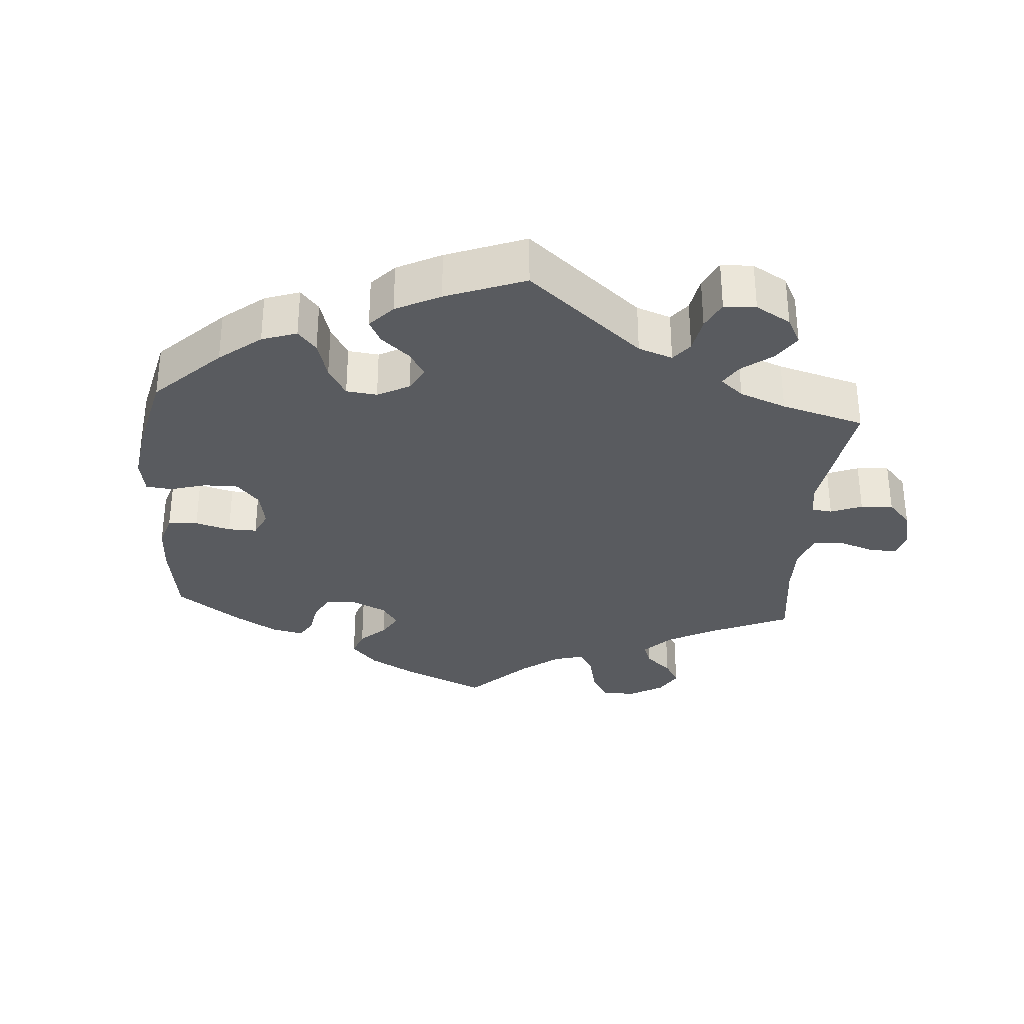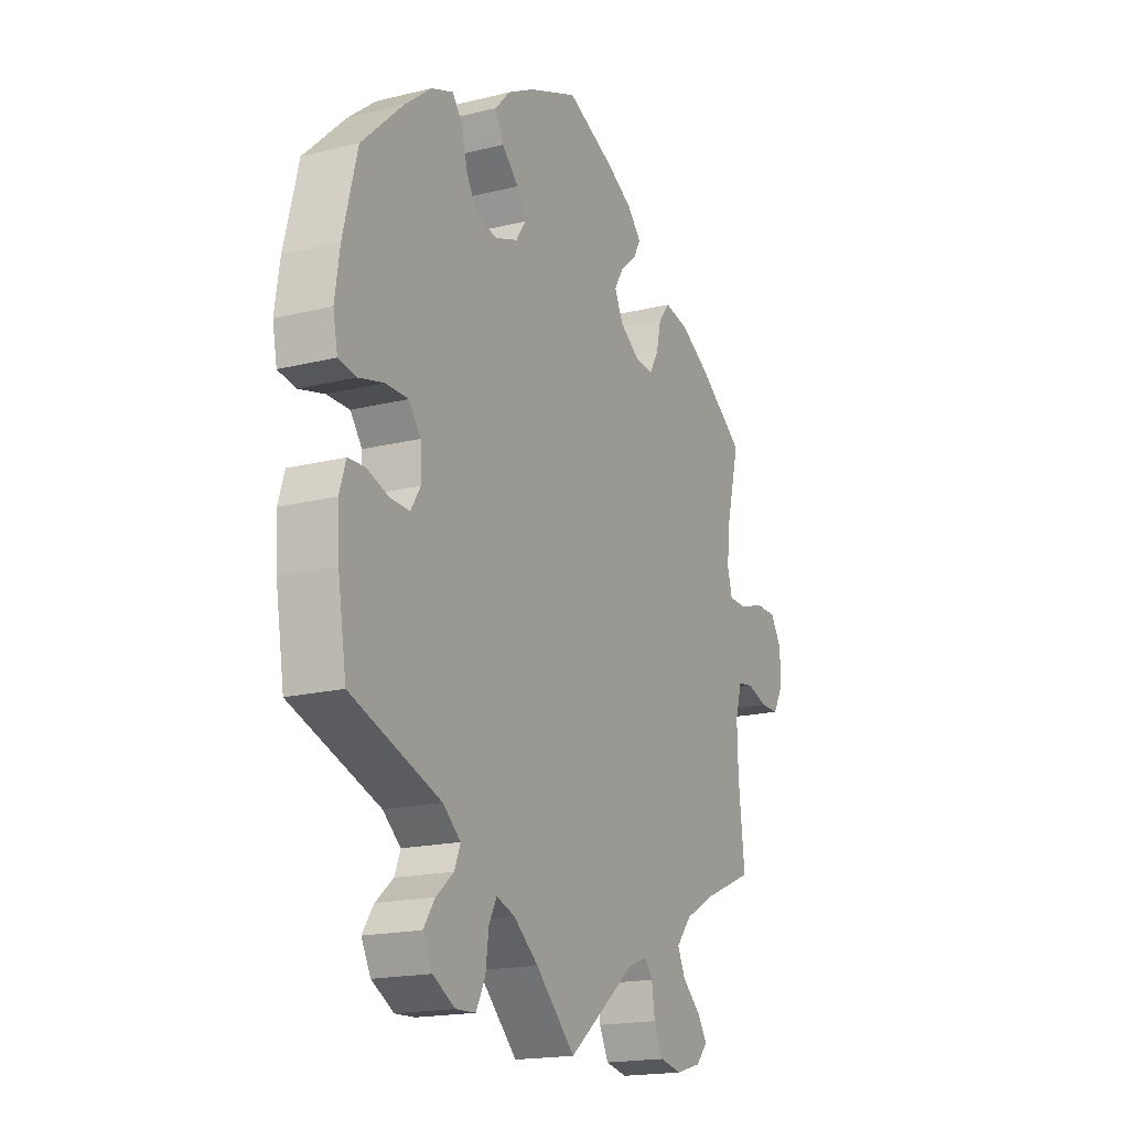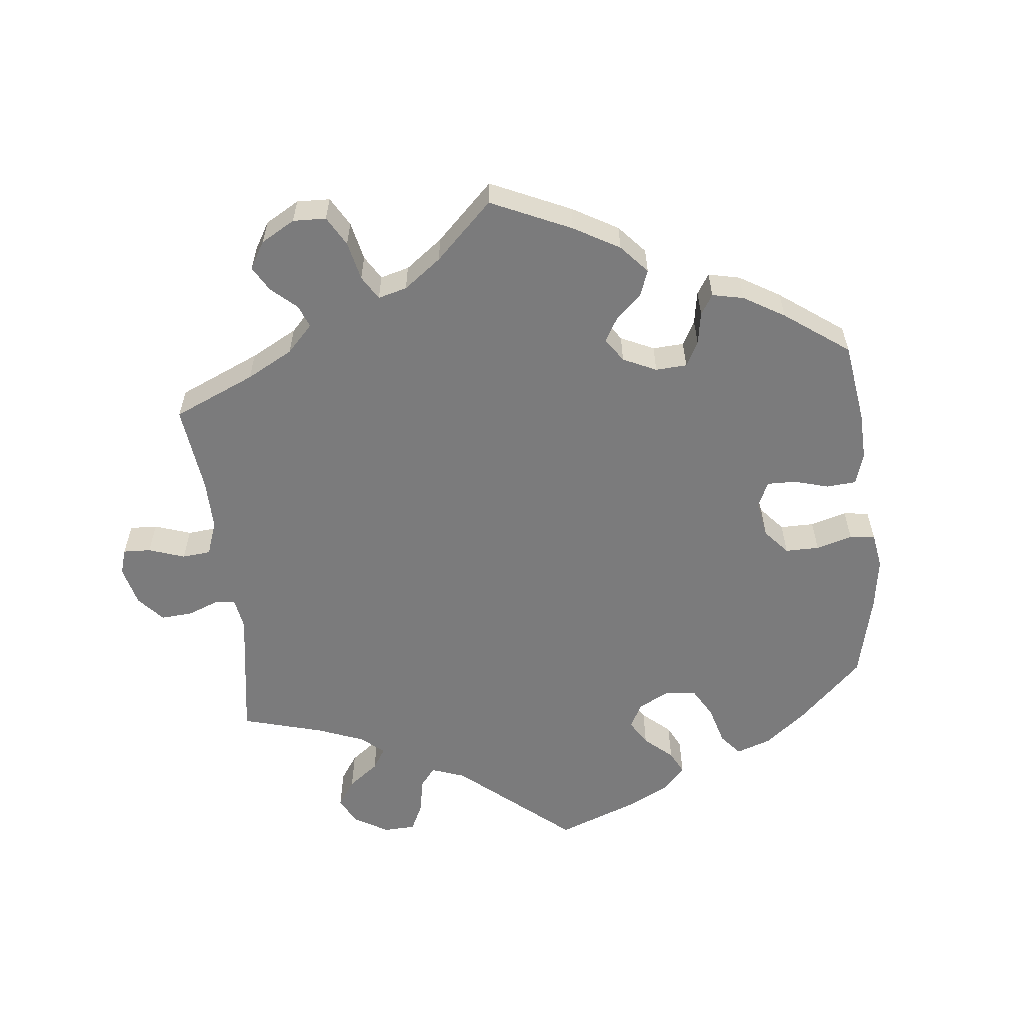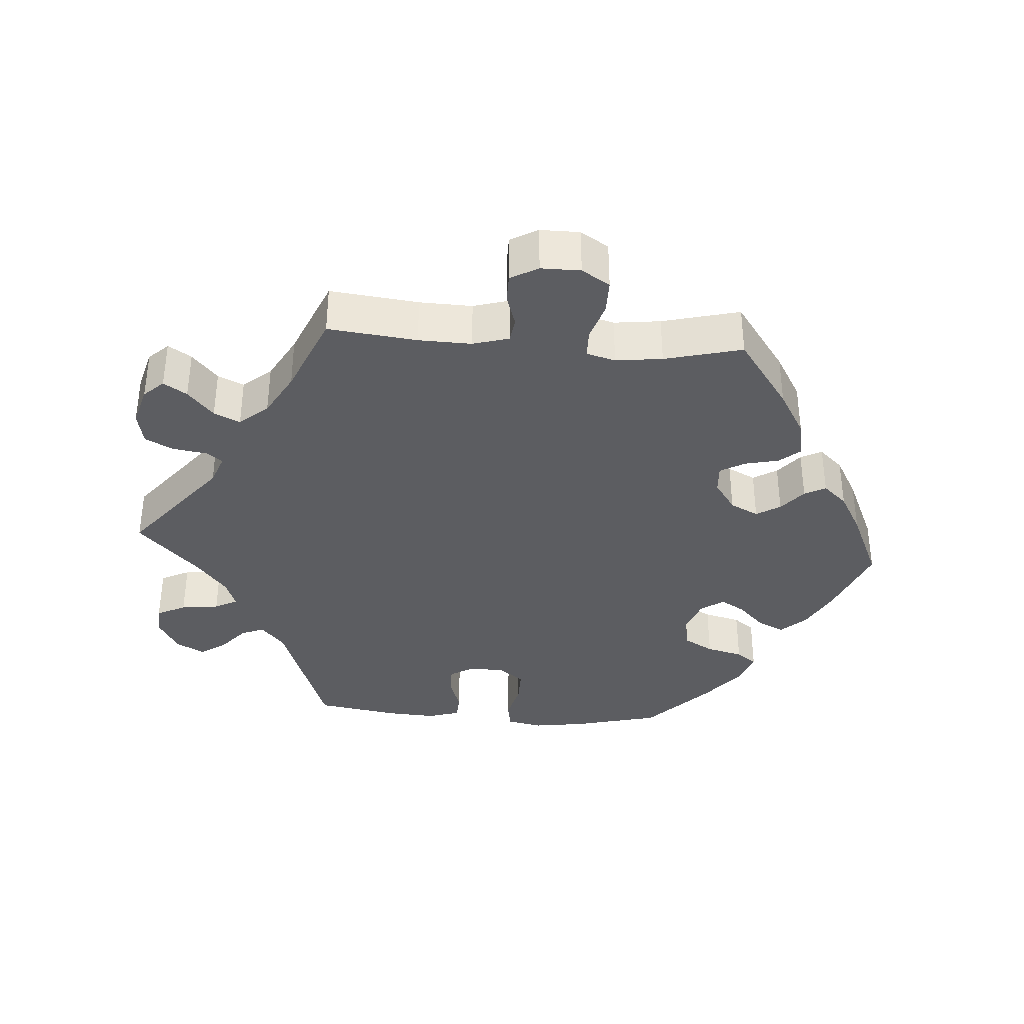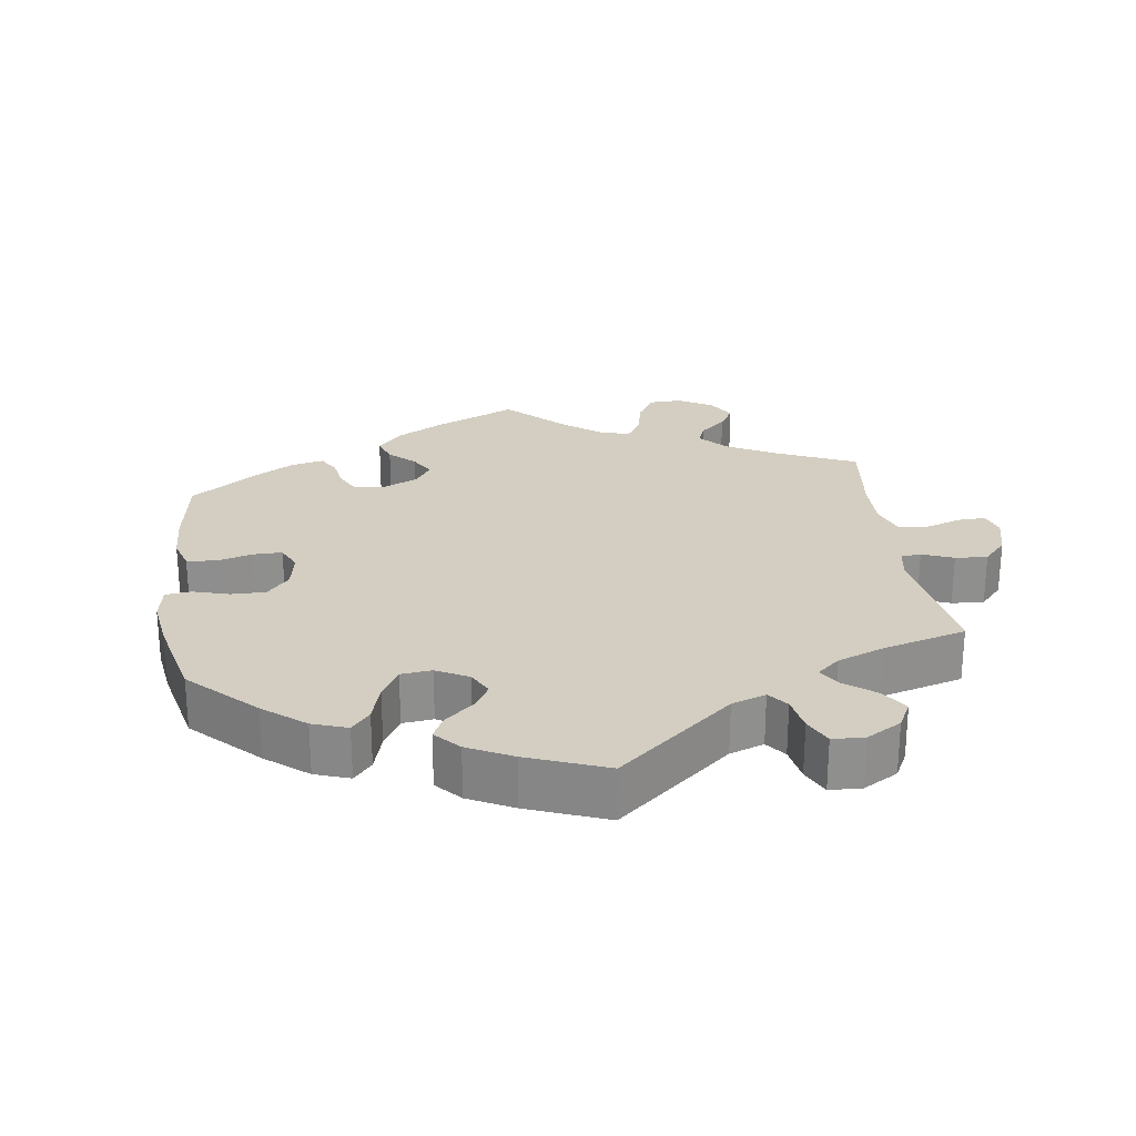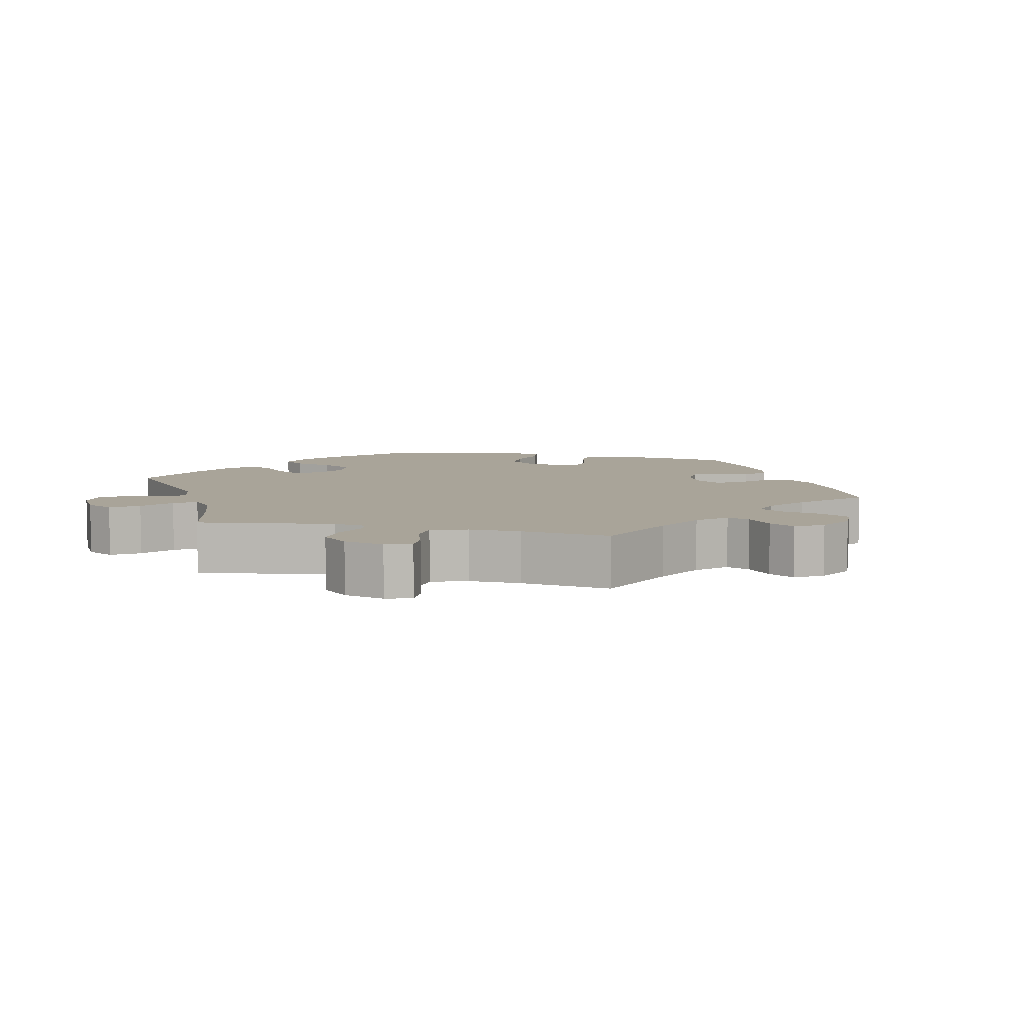
<metadata>
{"format":"obj","ext":"obj","renderer":"f3d","projection":"perspective","resolution":1024,"background":"white","views":[{"elev":-32.1,"azim":115.6,"up":"+Y"},{"elev":-17.8,"azim":116.0,"up":"+Z"},{"elev":-58.5,"azim":-53.8,"up":"+Y"},{"elev":-36.3,"azim":-94.3,"up":"+Y"},{"elev":25.2,"azim":112.4,"up":"+Y"},{"elev":7.3,"azim":-136.7,"up":"+Y"}]}
</metadata>
<code>
v 0.302 0.07 -0.36
v 0.263 0.07 -0.393
v 0.276 0.07 -0.426
v 0.315 0.07 -0.459
v 0.34 0.07 -0.496
v 0.319 0.07 -0.536
v 0.27 0.07 -0.564
v 0.226 0.07 -0.562
v 0.206 0.07 -0.521
v 0.199 0.07 -0.467
v 0.182 0.07 -0.435
v 0.142 0.07 -0.449
v 0.087 0.07 -0.493
v 0 0.07 -0.578
v -0.15 0.07 -0.458
v -0.193 0.07 -0.442
v -0.21 0.07 -0.465
v -0.217 0.07 -0.512
v -0.237 0.07 -0.553
v -0.285 0.07 -0.563
v -0.341 0.07 -0.547
v -0.367 0.07 -0.519
v -0.346 0.07 -0.486
v -0.305 0.07 -0.45
v -0.288 0.07 -0.413
v -0.322 0.07 -0.373
v -0.385 0.07 -0.338
v -0.501 0.07 -0.289
v -0.487 0.07 -0.163
v -0.485 0.07 -0.088
v -0.5 0.07 -0.037
v -0.534 0.07 -0.032
v -0.58 0.07 -0.047
v -0.621 0.07 -0.047
v -0.643 0.07 -0.008
v -0.643 0.07 0.048
v -0.618 0.07 0.088
v -0.57 0.07 0.088
v -0.516 0.07 0.071
v -0.476 0.07 0.072
v -0.465 0.07 0.113
v -0.473 0.07 0.179
v -0.501 0.07 0.289
v -0.399 0.07 0.362
v -0.334 0.07 0.4
v -0.281 0.07 0.411
v -0.256 0.07 0.381
v -0.245 0.07 0.333
v -0.225 0.07 0.298
v -0.184 0.07 0.301
v -0.141 0.07 0.331
v -0.121 0.07 0.371
v -0.142 0.07 0.405
v -0.178 0.07 0.435
v -0.194 0.07 0.465
v -0.163 0.07 0.499
v -0.104 0.07 0.532
v -0.001 0.07 0.578
v 0.107 0.07 0.535
v 0.167 0.07 0.503
v 0.199 0.07 0.468
v 0.181 0.07 0.43
v 0.144 0.07 0.394
v 0.123 0.07 0.359
v 0.146 0.07 0.326
v 0.196 0.07 0.308
v 0.243 0.07 0.317
v 0.267 0.07 0.359
v 0.28 0.07 0.411
v 0.302 0.07 0.44
v 0.35 0.07 0.422
v 0.409 0.07 0.375
v 0.5 0.07 0.289
v 0.531 0.07 0.166
v 0.542 0.07 0.092
v 0.532 0.07 0.041
v 0.493 0.07 0.034
v 0.437 0.07 0.048
v 0.387 0.07 0.048
v 0.361 0.07 0.013
v 0.359 0.07 -0.038
v 0.38 0.07 -0.072
v 0.422 0.07 -0.071
v 0.472 0.07 -0.054
v 0.509 0.07 -0.056
v 0.523 0.07 -0.101
v 0.519 0.07 -0.171
v 0.5 0.07 -0.289
v 0.302 0 -0.36
v 0.263 0 -0.393
v 0.276 0 -0.426
v 0.315 0 -0.459
v 0.34 0 -0.496
v 0.319 0 -0.536
v 0.27 0 -0.564
v 0.226 0 -0.562
v 0.206 0 -0.521
v 0.199 0 -0.467
v 0.182 0 -0.435
v 0.142 0 -0.449
v 0.087 0 -0.493
v 0 0 -0.578
v -0.15 0 -0.458
v -0.193 0 -0.442
v -0.21 0 -0.465
v -0.217 0 -0.512
v -0.237 0 -0.553
v -0.285 0 -0.563
v -0.341 0 -0.547
v -0.367 0 -0.519
v -0.346 0 -0.486
v -0.305 0 -0.45
v -0.288 0 -0.413
v -0.322 0 -0.373
v -0.385 0 -0.338
v -0.501 0 -0.289
v -0.487 0 -0.163
v -0.485 0 -0.088
v -0.5 0 -0.037
v -0.534 0 -0.032
v -0.58 0 -0.047
v -0.621 0 -0.047
v -0.643 0 -0.008
v -0.643 0 0.048
v -0.618 0 0.088
v -0.57 0 0.088
v -0.516 0 0.071
v -0.476 0 0.072
v -0.465 0 0.113
v -0.473 0 0.179
v -0.501 0 0.289
v -0.399 0 0.362
v -0.334 0 0.4
v -0.281 0 0.411
v -0.256 0 0.381
v -0.245 0 0.333
v -0.225 0 0.298
v -0.184 0 0.301
v -0.141 0 0.331
v -0.121 0 0.371
v -0.142 0 0.405
v -0.178 0 0.435
v -0.194 0 0.465
v -0.163 0 0.499
v -0.104 0 0.532
v -0.001 0 0.578
v 0.107 0 0.535
v 0.167 0 0.503
v 0.199 0 0.468
v 0.181 0 0.43
v 0.144 0 0.394
v 0.123 0 0.359
v 0.146 0 0.326
v 0.196 0 0.308
v 0.243 0 0.317
v 0.267 0 0.359
v 0.28 0 0.411
v 0.302 0 0.44
v 0.35 0 0.422
v 0.409 0 0.375
v 0.5 0 0.289
v 0.531 0 0.166
v 0.542 0 0.092
v 0.532 0 0.041
v 0.493 0 0.034
v 0.437 0 0.048
v 0.387 0 0.048
v 0.361 0 0.013
v 0.359 0 -0.038
v 0.38 0 -0.072
v 0.422 0 -0.071
v 0.472 0 -0.054
v 0.509 0 -0.056
v 0.523 0 -0.101
v 0.519 0 -0.171
v 0.5 0 -0.289
f 87 88 1
f 86 87 1 2
f 83 84 85 86
f 82 83 86 2
f 81 82 2
f 80 81 2
f 75 76 77 78
f 75 78 79
f 74 75 79
f 73 74 79
f 72 73 79 80
f 68 69 70 71
f 67 68 71 72
f 60 61 62 63
f 60 63 64
f 59 60 64
f 58 59 64
f 57 58 64
f 56 57 64 65
f 53 54 55 56
f 52 53 56 65
f 45 46 47 48
f 45 48 49
f 42 43 44 45
f 41 42 45 49
f 40 41 49 50
f 36 37 38 39
f 36 39 40
f 35 36 40
f 32 33 34 35
f 31 32 35 40
f 30 31 40 50
f 27 28 29
f 26 27 29 30
f 25 26 30 50
f 21 22 23 24
f 21 24 25
f 20 21 25
f 17 18 19 20
f 16 17 20 25
f 13 14 15
f 12 13 15 16
f 11 12 16 25
f 7 8 9 10
f 7 10 11
f 6 7 11
f 3 4 5 6
f 2 3 6 11
f 67 72 80 2
f 51 52 65 66
f 25 50 51 66
f 25 66 67
f 2 11 25 67
f 89 176 175
f 90 89 175 174
f 174 173 172 171
f 90 174 171 170
f 90 170 169
f 90 169 168
f 166 165 164 163
f 167 166 163
f 167 163 162
f 167 162 161
f 168 167 161 160
f 159 158 157 156
f 160 159 156 155
f 151 150 149 148
f 152 151 148
f 152 148 147
f 152 147 146
f 152 146 145
f 153 152 145 144
f 144 143 142 141
f 153 144 141 140
f 136 135 134 133
f 137 136 133
f 133 132 131 130
f 137 133 130 129
f 138 137 129 128
f 127 126 125 124
f 128 127 124
f 128 124 123
f 123 122 121 120
f 128 123 120 119
f 138 128 119 118
f 117 116 115
f 118 117 115 114
f 138 118 114 113
f 112 111 110 109
f 113 112 109
f 113 109 108
f 108 107 106 105
f 113 108 105 104
f 103 102 101
f 104 103 101 100
f 113 104 100 99
f 98 97 96 95
f 99 98 95
f 99 95 94
f 94 93 92 91
f 99 94 91 90
f 90 168 160 155
f 154 153 140 139
f 154 139 138 113
f 155 154 113
f 155 113 99 90
f 1 89 90 2
f 2 90 91 3
f 3 91 92 4
f 4 92 93 5
f 5 93 94 6
f 6 94 95 7
f 7 95 96 8
f 8 96 97 9
f 9 97 98 10
f 10 98 99 11
f 11 99 100 12
f 12 100 101 13
f 13 101 102 14
f 14 102 103 15
f 15 103 104 16
f 16 104 105 17
f 17 105 106 18
f 18 106 107 19
f 19 107 108 20
f 20 108 109 21
f 21 109 110 22
f 22 110 111 23
f 23 111 112 24
f 24 112 113 25
f 25 113 114 26
f 26 114 115 27
f 27 115 116 28
f 28 116 117 29
f 29 117 118 30
f 30 118 119 31
f 31 119 120 32
f 32 120 121 33
f 33 121 122 34
f 34 122 123 35
f 35 123 124 36
f 36 124 125 37
f 37 125 126 38
f 38 126 127 39
f 39 127 128 40
f 40 128 129 41
f 41 129 130 42
f 42 130 131 43
f 43 131 132 44
f 44 132 133 45
f 45 133 134 46
f 46 134 135 47
f 47 135 136 48
f 48 136 137 49
f 49 137 138 50
f 50 138 139 51
f 51 139 140 52
f 52 140 141 53
f 53 141 142 54
f 54 142 143 55
f 55 143 144 56
f 56 144 145 57
f 57 145 146 58
f 58 146 147 59
f 59 147 148 60
f 60 148 149 61
f 61 149 150 62
f 62 150 151 63
f 63 151 152 64
f 64 152 153 65
f 65 153 154 66
f 66 154 155 67
f 67 155 156 68
f 68 156 157 69
f 69 157 158 70
f 70 158 159 71
f 71 159 160 72
f 72 160 161 73
f 73 161 162 74
f 74 162 163 75
f 75 163 164 76
f 76 164 165 77
f 77 165 166 78
f 78 166 167 79
f 79 167 168 80
f 80 168 169 81
f 81 169 170 82
f 82 170 171 83
f 83 171 172 84
f 84 172 173 85
f 85 173 174 86
f 86 174 175 87
f 87 175 176 88
f 88 176 89 1

</code>
